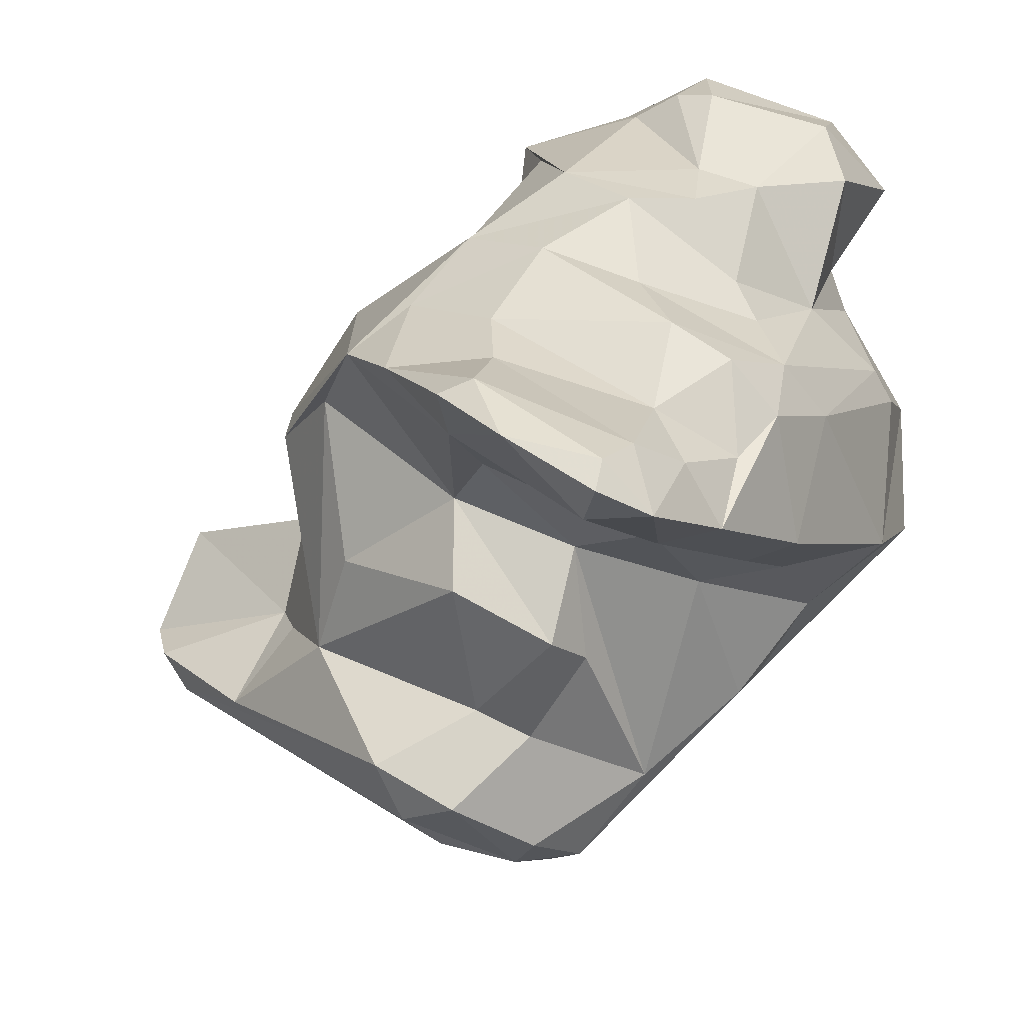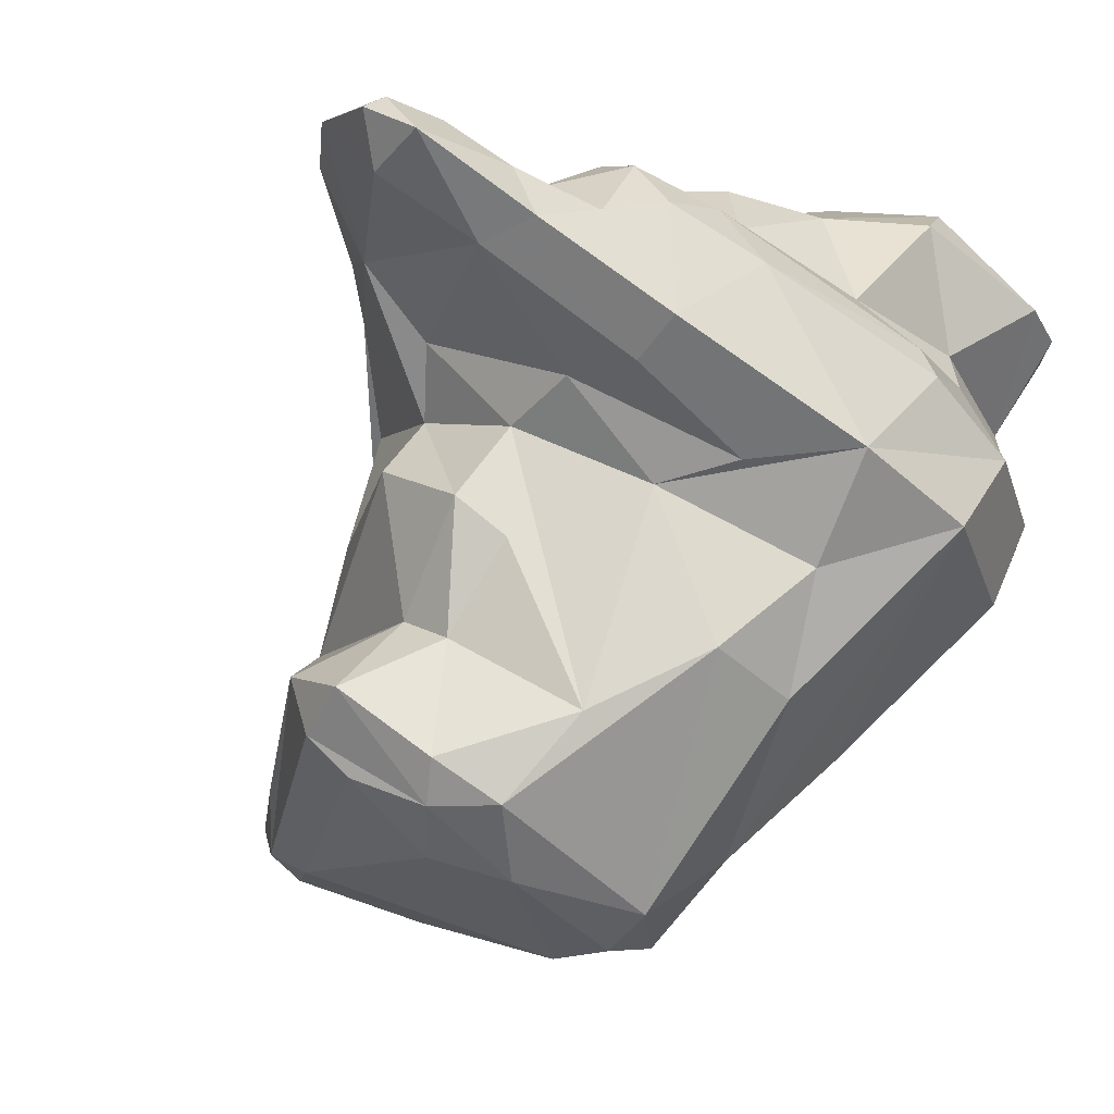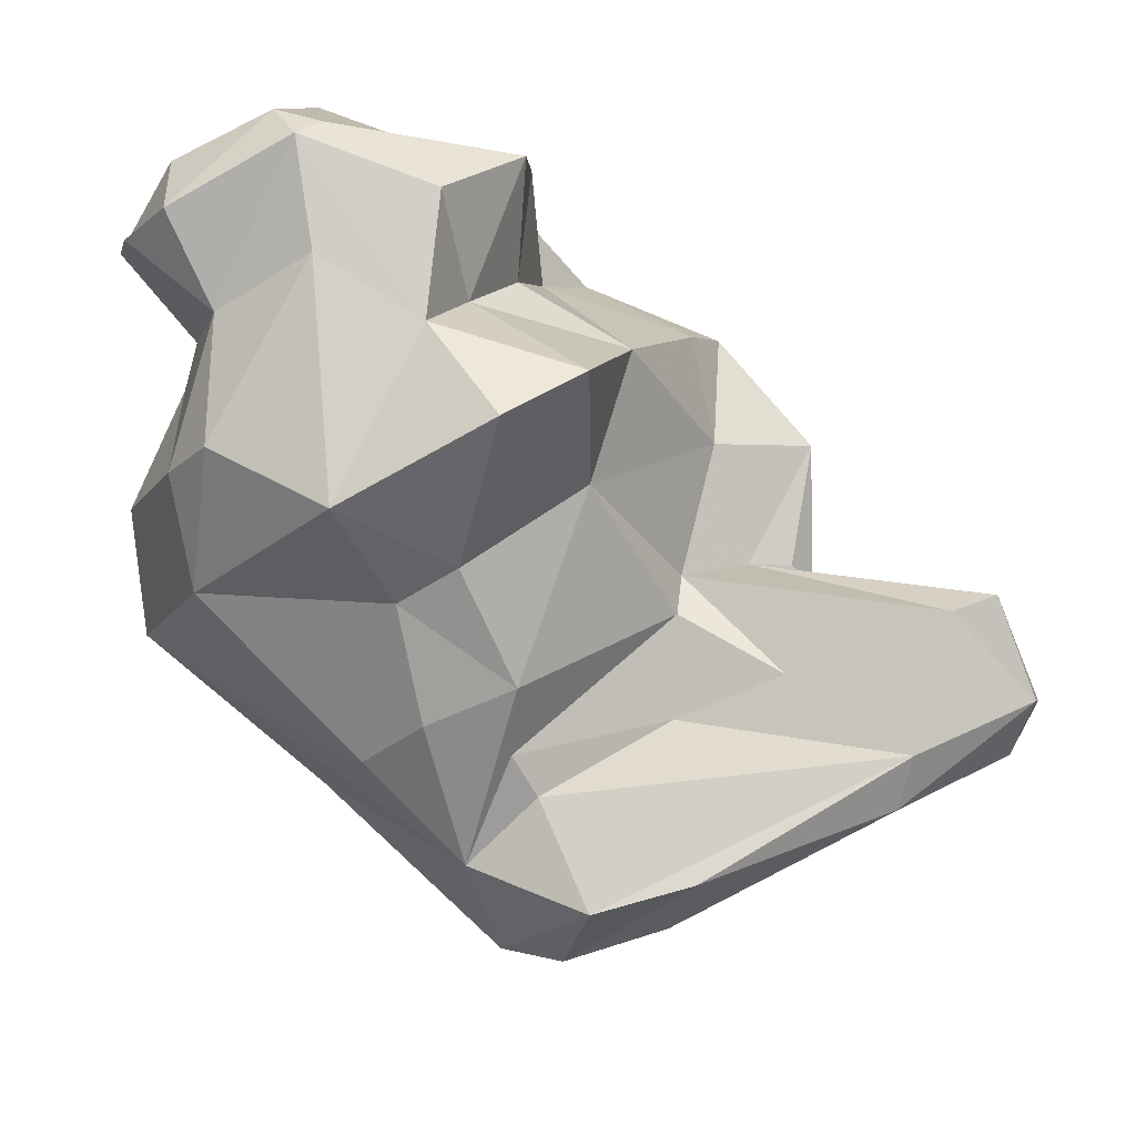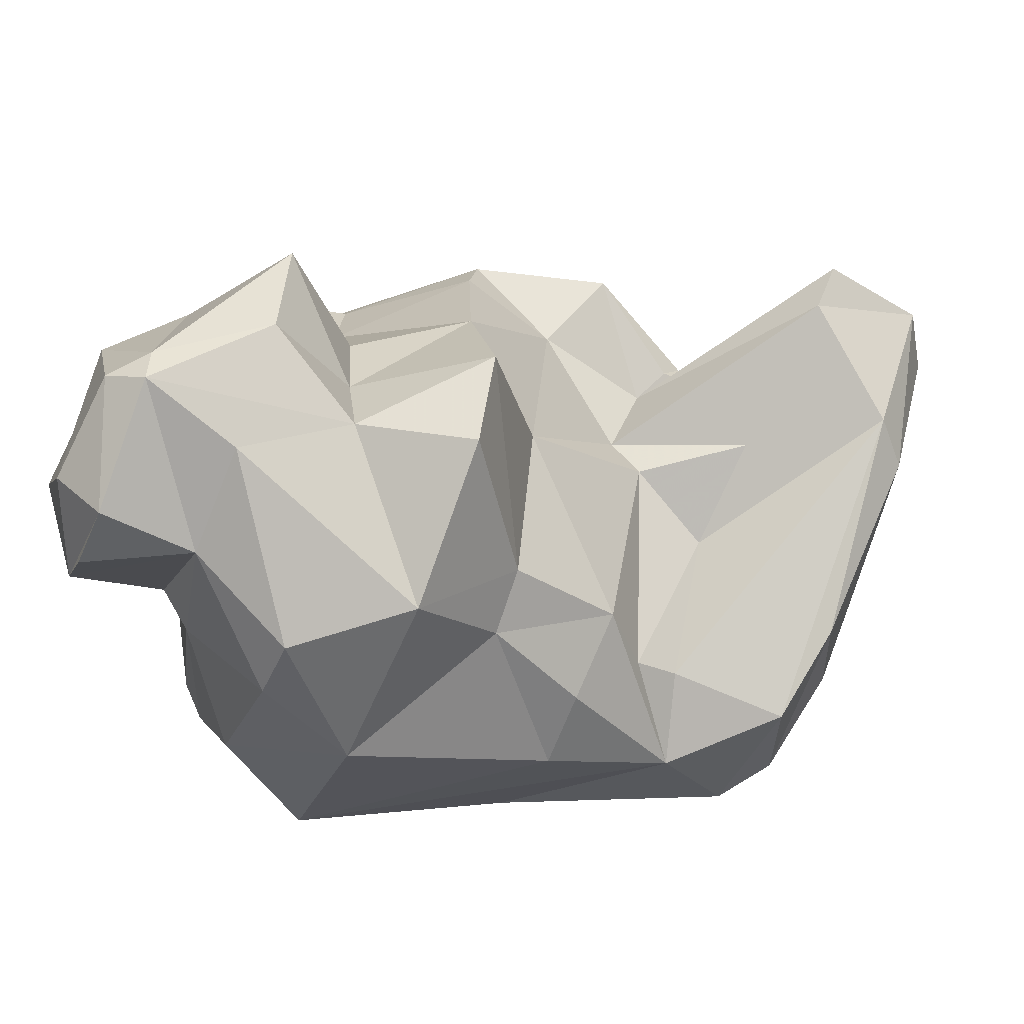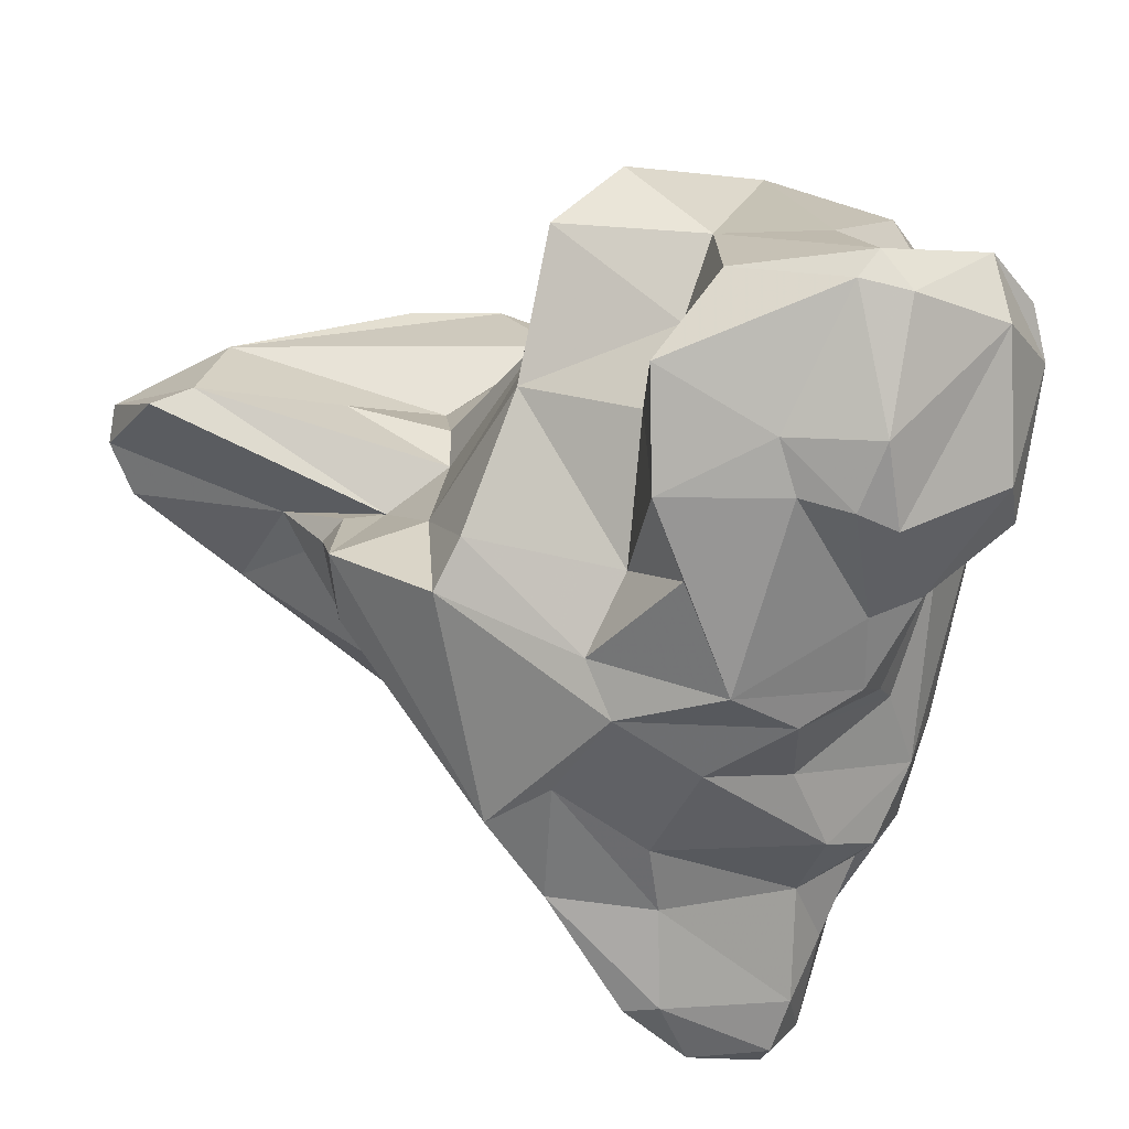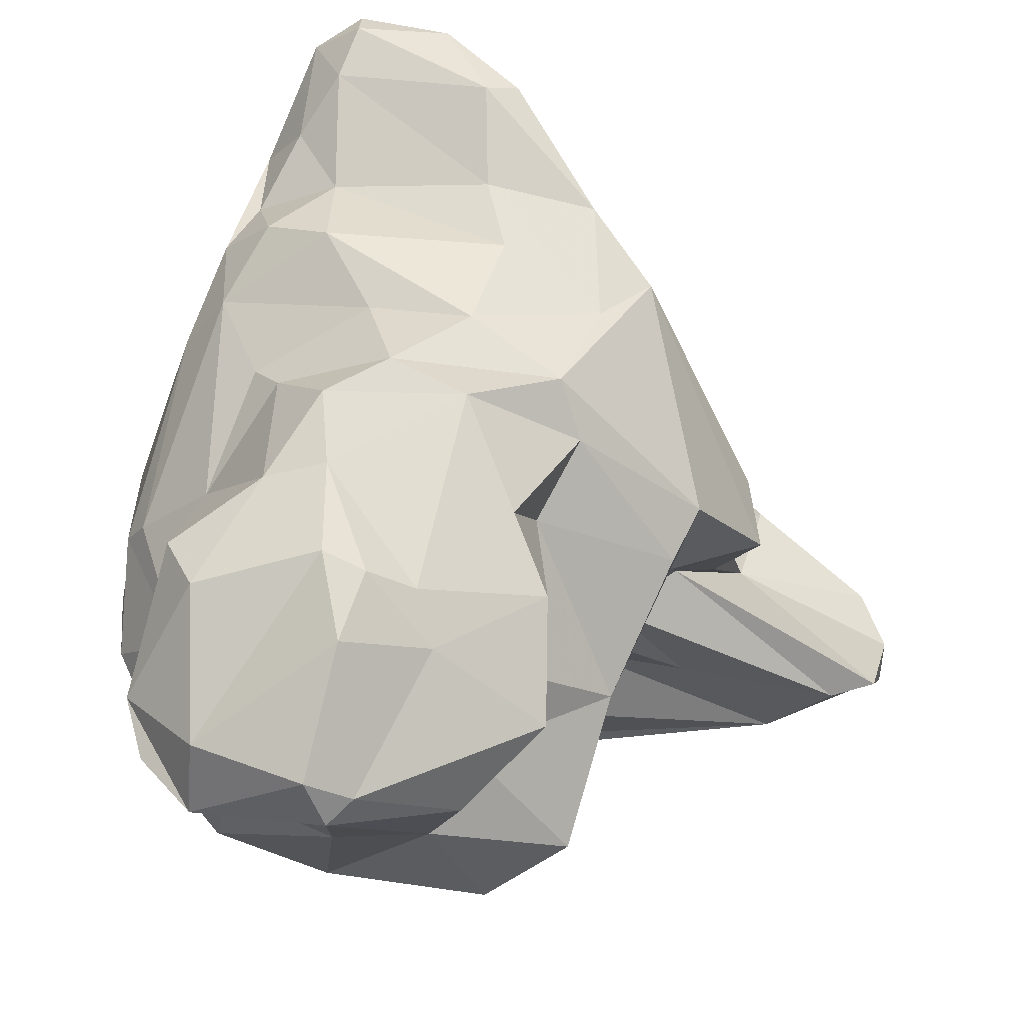
<metadata>
{"format":"obj","ext":"obj","renderer":"f3d","projection":"perspective","resolution":1024,"background":"white","views":[{"elev":30.0,"azim":6.5,"up":"+Z"},{"elev":-15.4,"azim":36.7,"up":"+Z"},{"elev":70.0,"azim":171.2,"up":"+Y"},{"elev":73.8,"azim":126.0,"up":"+Y"},{"elev":30.9,"azim":-16.4,"up":"+Y"},{"elev":62.8,"azim":175.6,"up":"+Z"}]}
</metadata>
<code>
v 184 299.3 65.55
v 185 298.8 64.25
v 188.7 300.2 62.81
v 184.6 297.6 65.77
v 184.3 300.4 65.24
v 188.1 301.3 63.98
v 186.4 302 67.72
v 185 301.8 68.06
v 188.8 297.4 67.82
v 194.6 300.4 61.5
v 187.7 294.4 66.18
v 189 299.5 74.17
v 189.4 296 68.11
v 189.5 297.8 70.69
v 189.1 297.4 74.43
v 185.4 296.9 64.8
v 190.1 298.6 70.89
v 190.8 292.9 69.5
v 191.1 300.4 67.12
v 187.3 296.4 64
v 191.8 300.2 74.38
v 191.1 299.9 77.71
v 193.2 289.1 67.87
v 191.7 293 72.64
v 191.3 298.7 71.1
v 194 288.8 66.1
v 190.8 295.5 76.79
v 192 293.2 79.58
v 192 301.3 77.34
v 195.1 289.4 64.9
v 194.1 304.8 75.67
v 195.4 298.1 60.94
v 194.3 299.3 66.6
v 195.9 304.3 72.07
v 195.7 291.9 63.03
v 195.5 290.1 73.56
v 193.7 294.7 80.57
v 195.6 288.1 67.09
v 195.1 297.4 81.6
v 193.4 299.7 70.68
v 193.5 290.9 80.39
v 194.6 298.9 80.55
v 193.8 300.2 69.38
v 195.5 287.2 81.6
v 196.3 291 77.41
v 196.1 300.9 79.77
v 197.6 299.9 61.25
v 195.5 289.1 79.38
v 196.1 290.4 69.24
v 195.3 292.2 75.54
v 198.7 302.9 67.05
v 197 304.9 78.12
v 197.5 295.5 82.25
v 197.5 285 81.65
v 195.7 308.6 73.57
v 198.2 309.4 72.3
v 197.3 289.9 63.95
v 199.1 301.1 65.74
v 196.7 290.3 81.2
v 196.8 302 82.33
v 196.5 287.4 82.03
v 199.8 305.4 69.8
v 196 304.3 81.8
v 196.3 292.6 81.3
v 198.4 289.6 72.24
v 198.5 306.7 76.89
v 198 289.3 65.1
v 198.9 291.4 74.55
v 197.7 290.2 68.51
v 201.6 286.5 77.71
v 198.4 296.6 60.78
v 198.5 300.2 64.69
v 198.2 292.5 62.19
v 196.3 307.6 80.54
v 199.3 290.6 63.88
v 199.7 284.6 79.49
v 199.9 297.3 83.19
v 199.7 308.6 75.6
v 197.8 298.7 83.34
v 200.1 296 61.56
v 200.4 294.6 81.69
v 199.6 304.4 82.97
v 201.3 302.5 66.5
v 198.8 309.3 79.07
v 200.7 299 63.37
v 199.4 290.7 71.17
v 199.3 305.9 82.37
v 201.6 304.8 69.29
v 200.1 283.6 80.9
v 203.9 293.9 68.09
v 201.2 291.7 66.34
v 200.2 284.4 81.43
v 200.9 285.9 81.12
v 200.9 304.2 83.86
v 201.6 284 80.04
v 201.6 309.6 81.3
v 201.2 289.5 80.32
v 201.8 300.3 82.96
v 201.7 306.1 83.73
v 202.2 287.2 79.91
v 202.4 309.3 77.72
v 202.5 293 72.62
v 201.2 290.9 75.4
v 201.8 298 82.95
v 202 303.6 84.11
v 203.6 289.2 79.03
v 203.3 291.2 81.06
v 203.2 296.6 80.98
v 202.9 307.9 71.02
v 201.5 292 81.74
v 202.9 309.4 82.02
v 203.6 300.4 82.43
v 203.3 286.8 78.15
v 203.9 295.6 80.17
v 205 293.6 72.99
v 204.4 296.6 67.06
v 202.4 310.1 80.82
v 203.2 301 66.21
v 205.2 307.6 77.21
v 203.9 290.3 75.08
v 204.8 293.1 80.03
v 204.6 290.9 79.55
v 206 293.4 78.29
v 205.4 290 75.95
v 205.5 299 79.05
v 205.9 307.9 81.7
v 206.3 302 82.08
v 206.6 302.9 77.19
v 207.6 298.9 77.07
v 206.1 303.3 78.41
v 208 295 73.14
v 205.9 295.8 70.35
v 205.9 307.3 73.49
v 205.6 303.8 83.12
v 207.1 305.7 73.6
v 206.1 309 79.73
v 208.9 298.6 71.64
v 206.9 303.8 70.8
v 207.4 307.4 79.78
v 207.7 305.8 80.23
v 208.1 298.8 76.1
v 208.6 301.7 74.32
g foo
f 23 26 38
f 57 38 26
f 38 57 67
f 57 26 30
f 26 23 16
f 75 67 57
f 11 16 23
f 30 26 16
f 57 30 35
f 35 30 20
f 73 75 57
f 30 16 20
f 73 57 35
f 11 4 16
f 75 73 80
f 80 73 71
f 2 16 1
f 16 4 1
f 20 16 2
f 71 73 32
f 73 35 32
f 32 35 20
f 1 5 2
f 3 2 5
f 20 2 3
f 32 20 3
f 80 71 47
f 10 32 3
f 47 71 10
f 71 32 10
f 5 6 3
f 10 3 6
f 47 10 6
f 38 69 49
f 69 38 67
f 49 23 38
f 18 23 49
f 91 69 67
f 67 75 91
f 11 23 18
f 11 18 13
f 91 75 90
f 9 11 13
f 11 9 4
f 80 90 75
f 8 1 9
f 1 4 9
f 8 5 1
f 85 80 47
f 7 5 8
f 5 7 6
f 6 7 19
f 6 19 33
f 33 72 6
f 85 47 72
f 72 47 6
f 49 65 36
f 65 49 69
f 65 69 86
f 49 36 18
f 36 24 18
f 91 86 69
f 14 13 18
f 14 9 13
f 90 80 116
f 14 17 9
f 116 80 85
f 17 25 9
f 9 25 8
f 7 8 25
f 25 40 7
f 19 7 40
f 19 40 43
f 33 19 43
f 33 43 58
f 58 72 33
f 85 72 58
f 83 118 85
f 43 51 58
f 83 85 51
f 85 58 51
f 68 50 65
f 50 36 65
f 50 24 36
f 86 68 65
f 27 24 50
f 18 24 27
f 91 68 86
f 27 15 18
f 68 91 102
f 15 14 18
f 91 90 102
f 14 15 12
f 132 102 90
f 116 132 90
f 17 14 12
f 132 116 137
f 17 12 25
f 25 12 21
f 137 116 85
f 25 21 40
f 137 85 118
f 21 34 40
f 118 83 88
f 40 34 43
f 43 34 51
f 51 88 83
f 62 51 34
f 88 51 62
f 76 89 54
f 95 89 76
f 76 54 48
f 95 76 70
f 113 95 70
f 54 44 48
f 70 76 48
f 41 48 44
f 120 113 70
f 45 70 48
f 103 70 45
f 124 113 120
f 120 70 103
f 48 41 28
f 45 48 50
f 50 48 28
f 45 50 68
f 103 45 68
f 115 124 120
f 131 124 115
f 50 28 27
f 102 103 68
f 115 120 103
f 28 15 27
f 115 103 102
f 131 115 102
f 15 28 12
f 28 22 12
f 132 131 102
f 137 131 132
f 12 22 21
f 22 29 21
f 138 137 118
f 31 21 29
f 34 21 31
f 88 138 118
f 109 138 88
f 34 31 55
f 62 34 55
f 109 88 62
f 56 62 55
f 109 62 56
f 54 89 92
f 92 89 95
f 100 93 95
f 93 92 95
f 61 54 92
f 95 113 100
f 61 44 54
f 93 61 92
f 113 106 100
f 59 61 93
f 41 44 61
f 97 59 93
f 97 93 100
f 97 100 106
f 107 97 106
f 59 41 61
f 106 113 122
f 113 124 122
f 64 59 97
f 123 122 124
f 37 28 41
f 64 37 59
f 37 41 59
f 131 123 124
f 39 28 37
f 42 22 39
f 22 28 39
f 141 123 131
f 142 141 131
f 131 137 142
f 29 22 42
f 29 42 46
f 142 137 138
f 135 142 138
f 31 29 46
f 31 46 52
f 31 52 66
f 109 133 138
f 133 135 138
f 55 31 66
f 133 109 101
f 78 55 66
f 101 109 78
f 78 56 55
f 109 56 78
f 97 107 110
f 107 106 122
f 64 97 110
f 121 110 107
f 121 107 122
f 122 123 121
f 53 64 110
f 53 37 64
f 81 53 110
f 81 110 121
f 114 81 121
f 39 37 53
f 77 53 81
f 108 77 114
f 77 81 114
f 129 121 123
f 39 53 77
f 104 77 108
f 125 114 121
f 125 121 129
f 108 114 125
f 79 42 39
f 123 141 129
f 79 60 42
f 128 125 129
f 130 125 128
f 60 46 42
f 128 129 141
f 141 142 128
f 60 63 46
f 135 128 142
f 46 63 52
f 119 130 128
f 135 119 128
f 74 52 63
f 74 66 52
f 133 119 135
f 84 66 74
f 84 78 66
f 78 84 117
f 117 101 78
f 133 101 119
f 79 39 77
f 79 77 104
f 98 79 104
f 112 104 108
f 112 98 104
f 108 125 112
f 82 79 98
f 105 98 112
f 127 112 125
f 127 125 130
f 94 82 98
f 105 94 98
f 63 60 79
f 63 79 82
f 127 130 140
f 94 87 82
f 87 63 82
f 140 130 119
f 74 63 87
f 139 140 119
f 96 74 87
f 119 136 139
f 119 117 136
f 84 74 96
f 117 84 96
f 117 119 101
f 105 112 134
f 134 112 127
f 99 94 105
f 126 105 134
f 140 134 127
f 87 94 99
f 126 134 140
f 99 105 126
f 96 87 99
f 111 99 126
f 136 126 140
f 136 140 139
f 96 99 111
f 136 111 126
f 117 96 111
f 117 111 136
g

</code>
